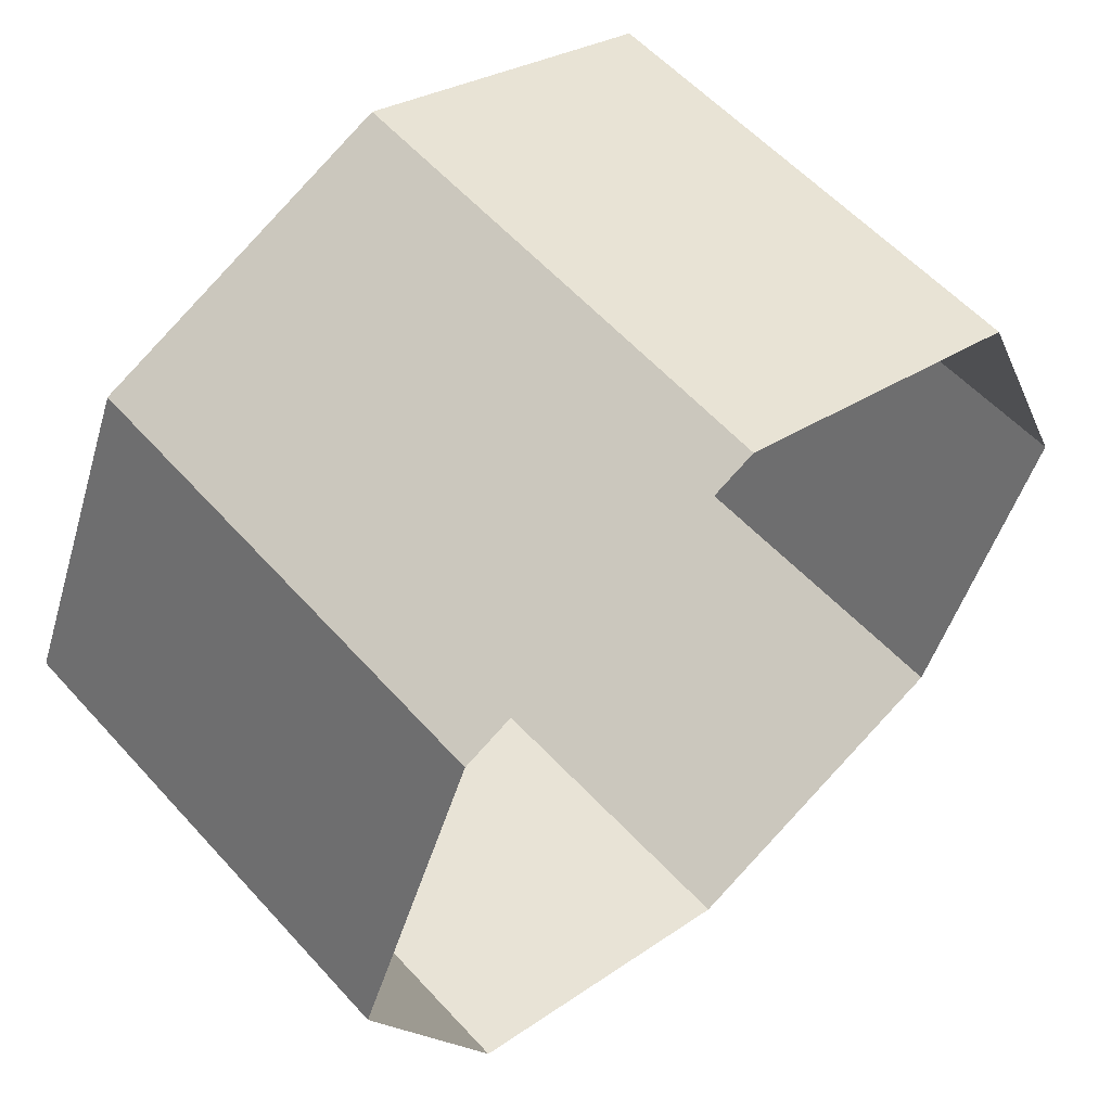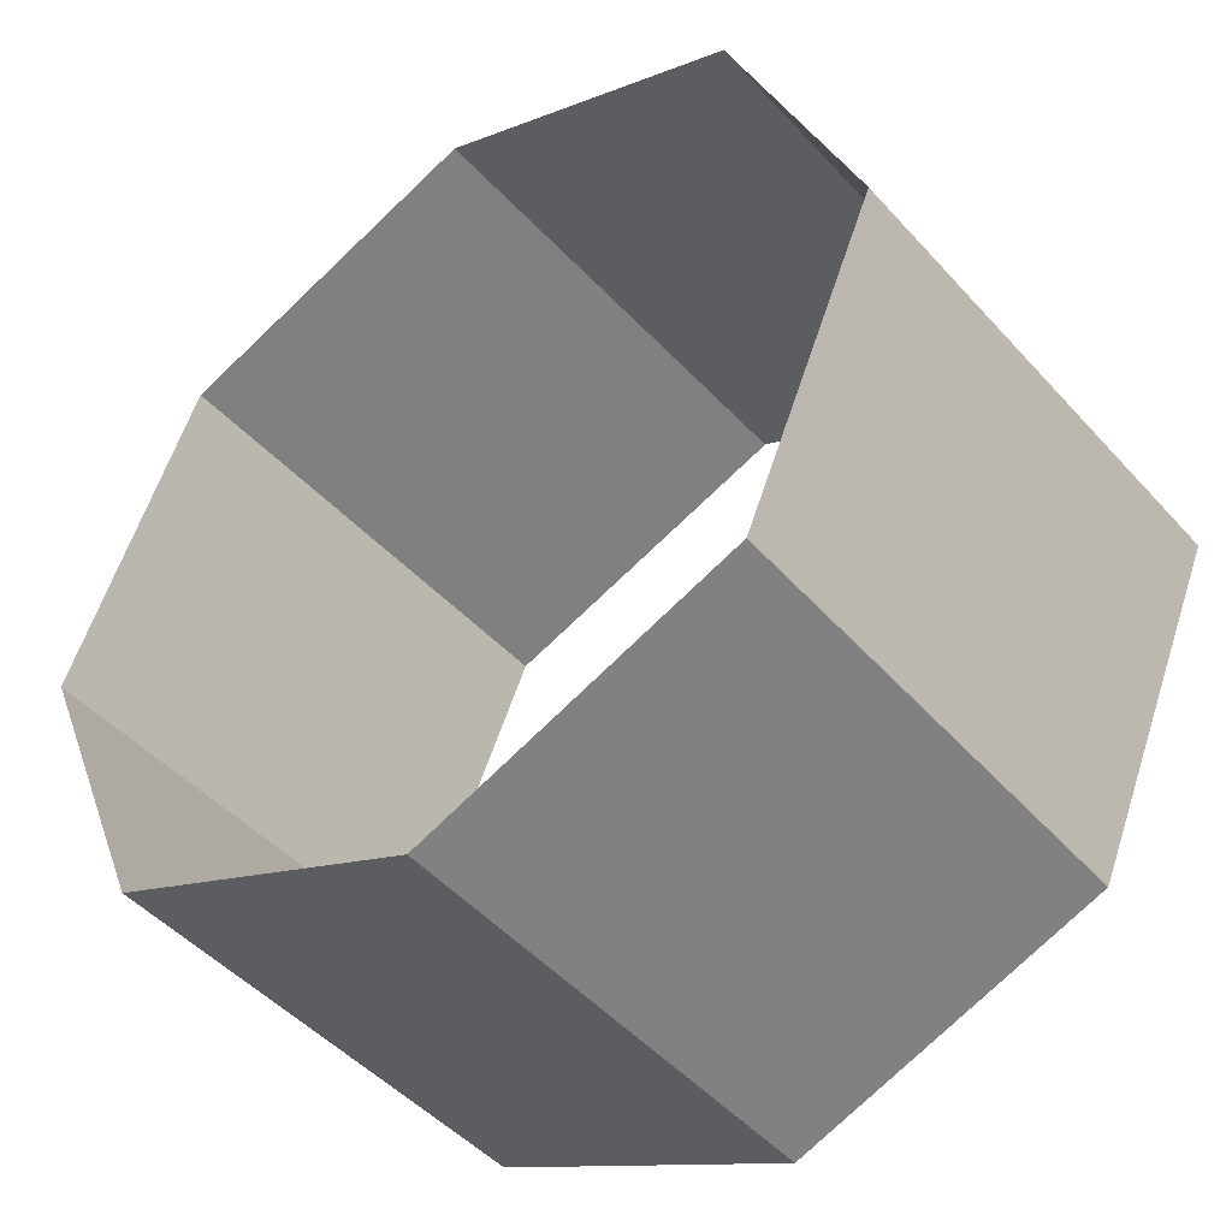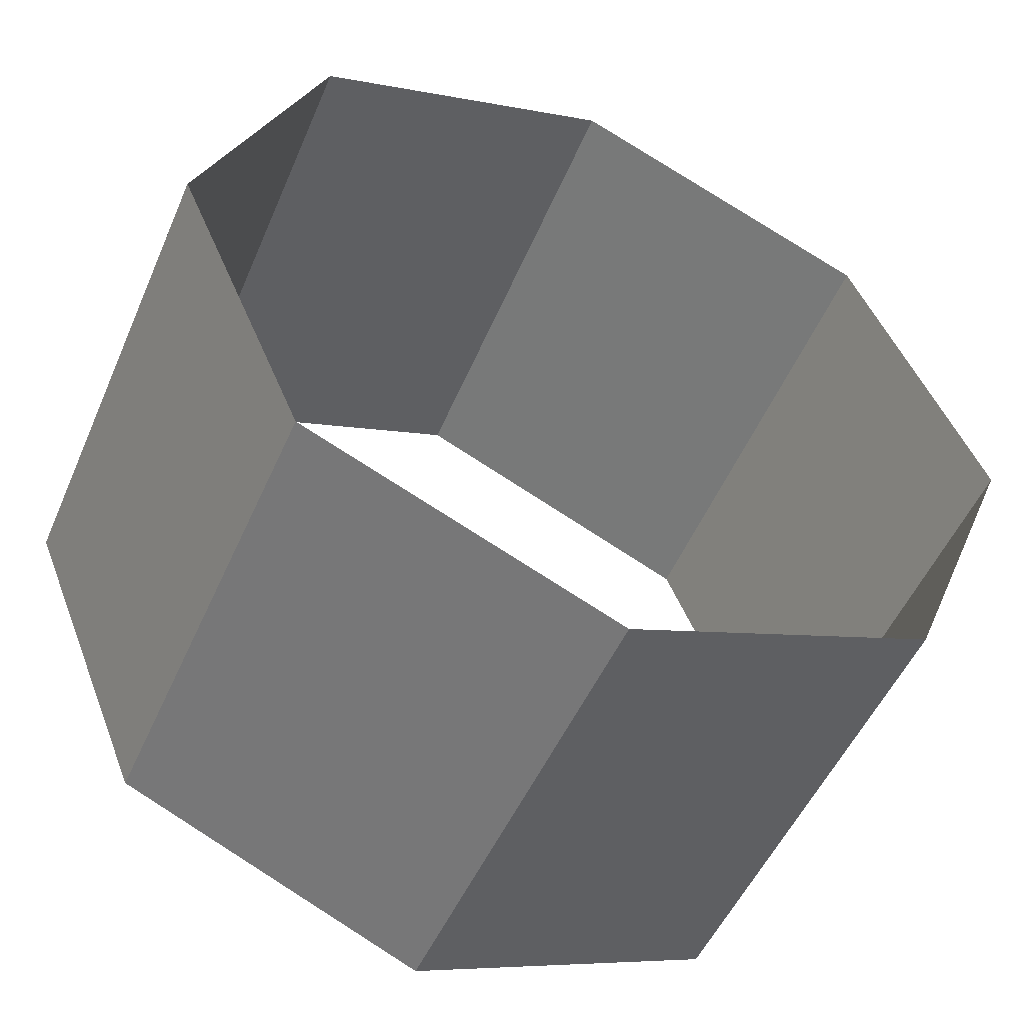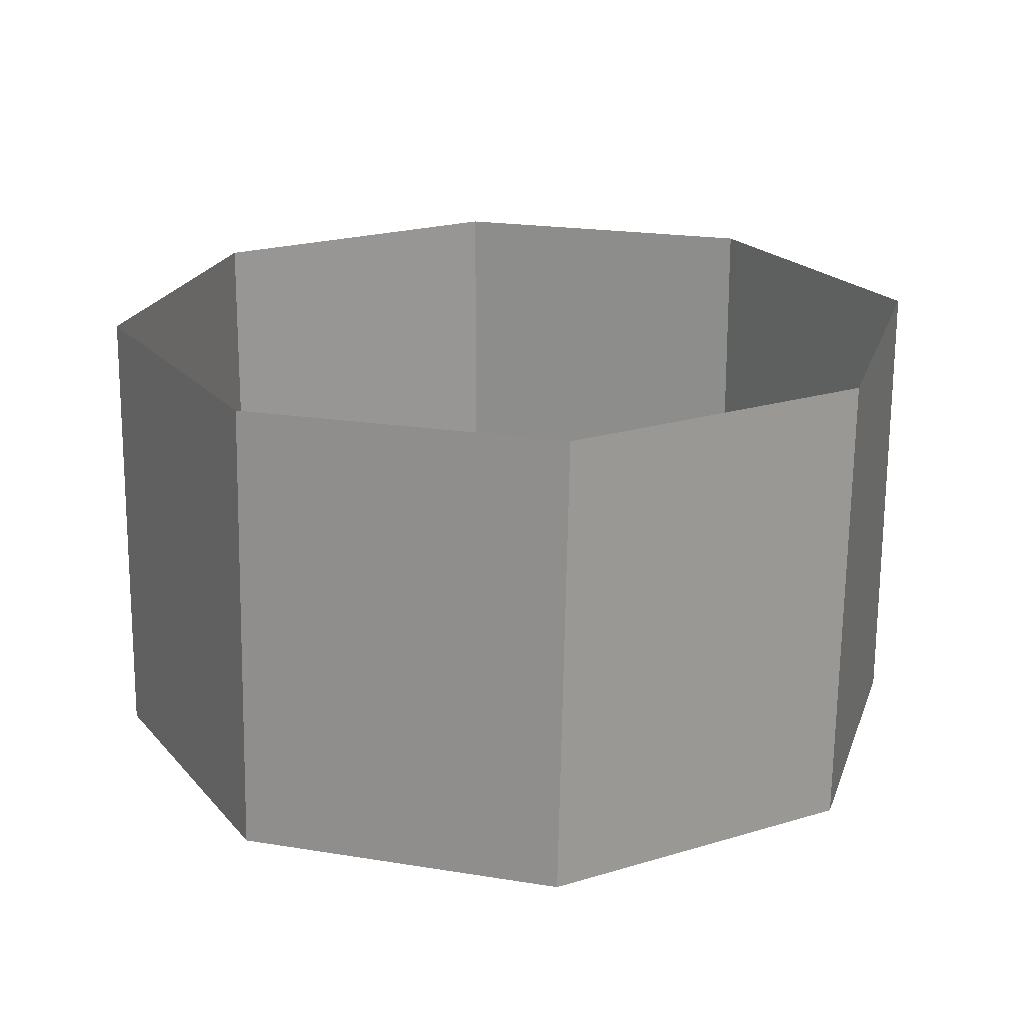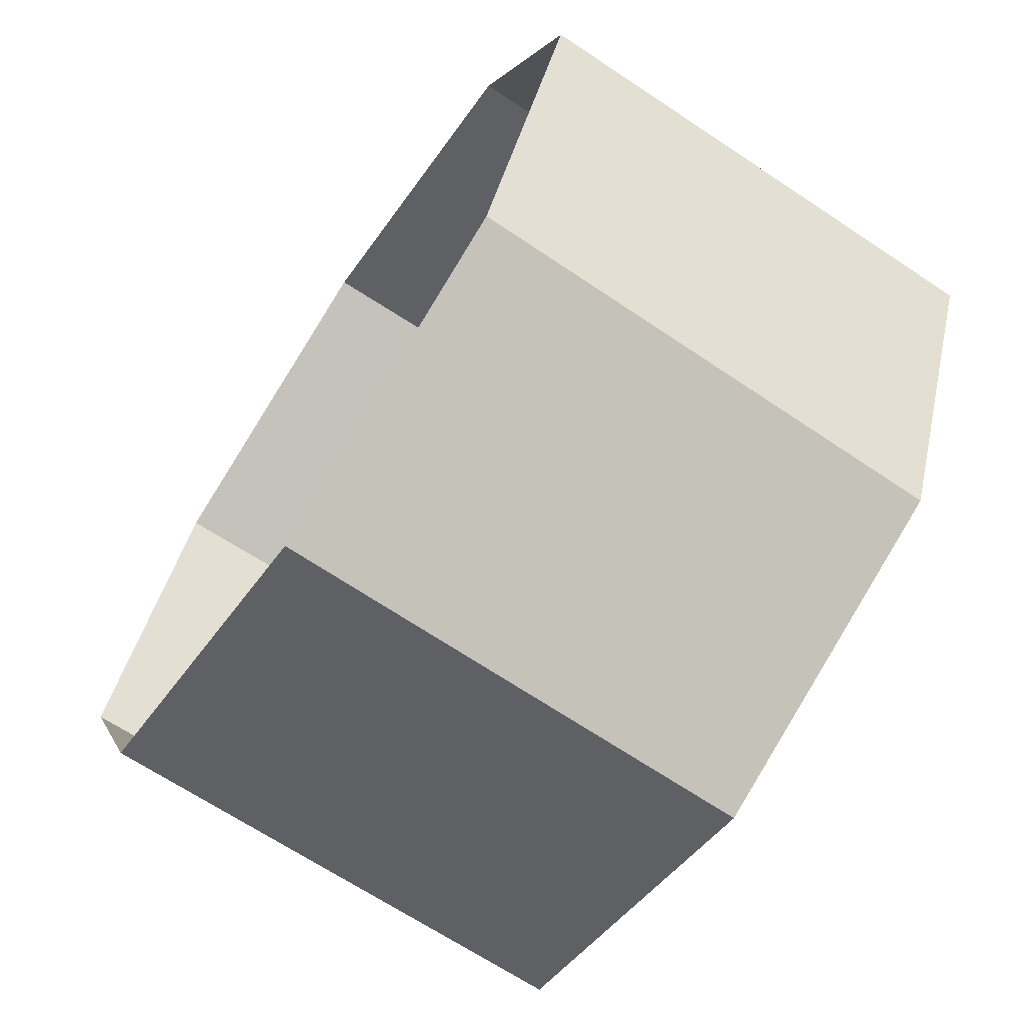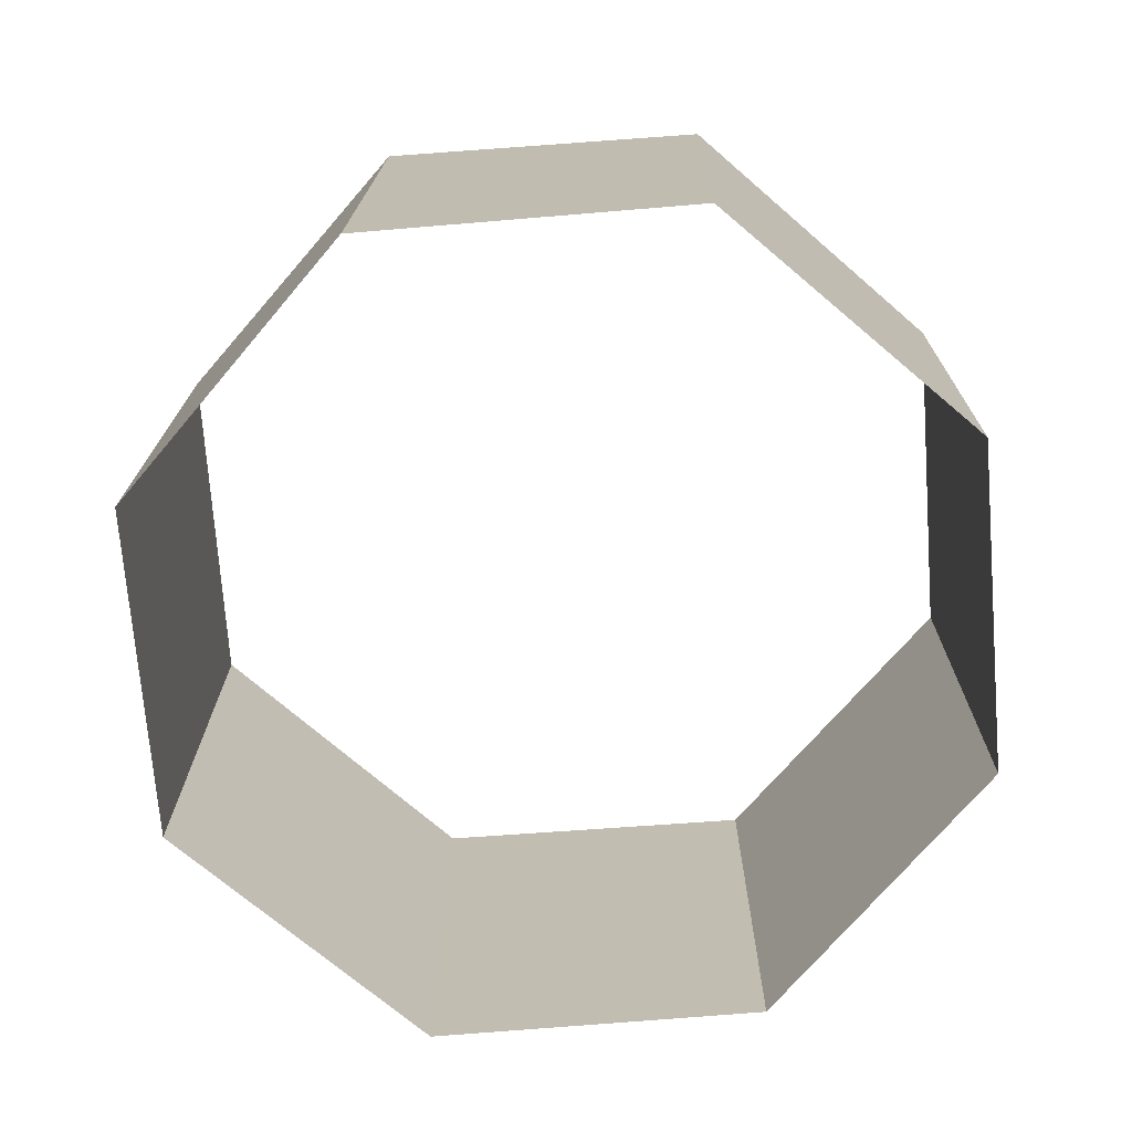
<metadata>
{"format":"obj","ext":"obj","renderer":"f3d","projection":"perspective","resolution":1024,"background":"white","views":[{"elev":58.1,"azim":-42.7,"up":"+Z"},{"elev":-46.0,"azim":-141.7,"up":"+Z"},{"elev":-52.2,"azim":-24.0,"up":"+Z"},{"elev":20.9,"azim":38.3,"up":"+Y"},{"elev":-69.3,"azim":56.1,"up":"+Z"},{"elev":-72.0,"azim":-18.4,"up":"+Y"}]}
</metadata>
<code>
v 1.83 -1.393 -1.807
v 1.79 -1.393 1.847
v 2.567 -1.393 0.02862
v -1.824 -1.393 -1.847
v -1.864 -1.393 1.807
v -2.601 -1.393 -0.02862
v 1.832 1.393 1.815
v -1.798 1.393 1.815
v 2.584 1.393 -0
v 1.832 1.393 -1.815
v -1.798 1.393 -1.815
v -2.55 1.393 0
v 0.01175 -1.393 -2.584
v -0.04549 -1.393 2.584
v 0.01687 1.393 -2.567
v 0.01687 1.393 2.567
f 13 4 11 15
f 2 3 9 7
f 3 1 10 9
f 14 2 7 16
f 4 6 12 11
f 6 5 8 12
f 5 14 16 8
f 1 13 15 10

</code>
